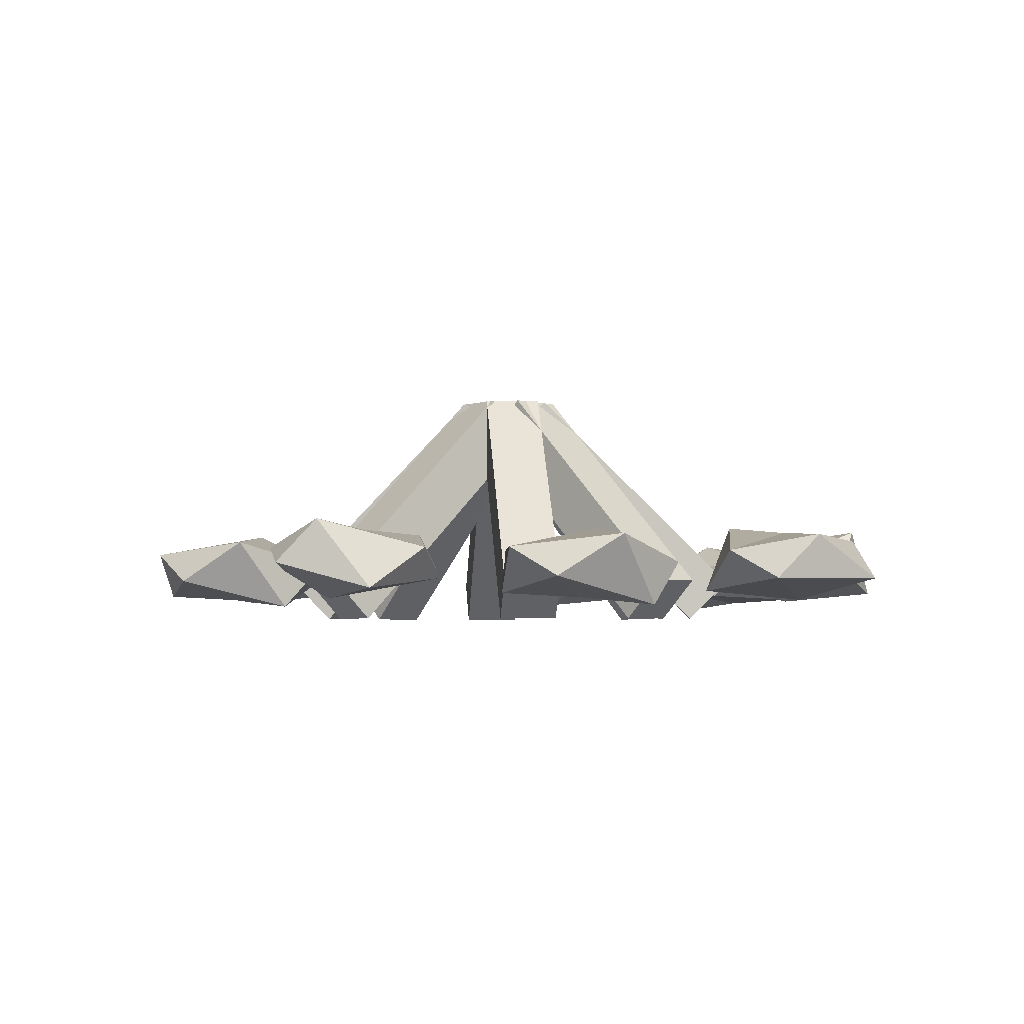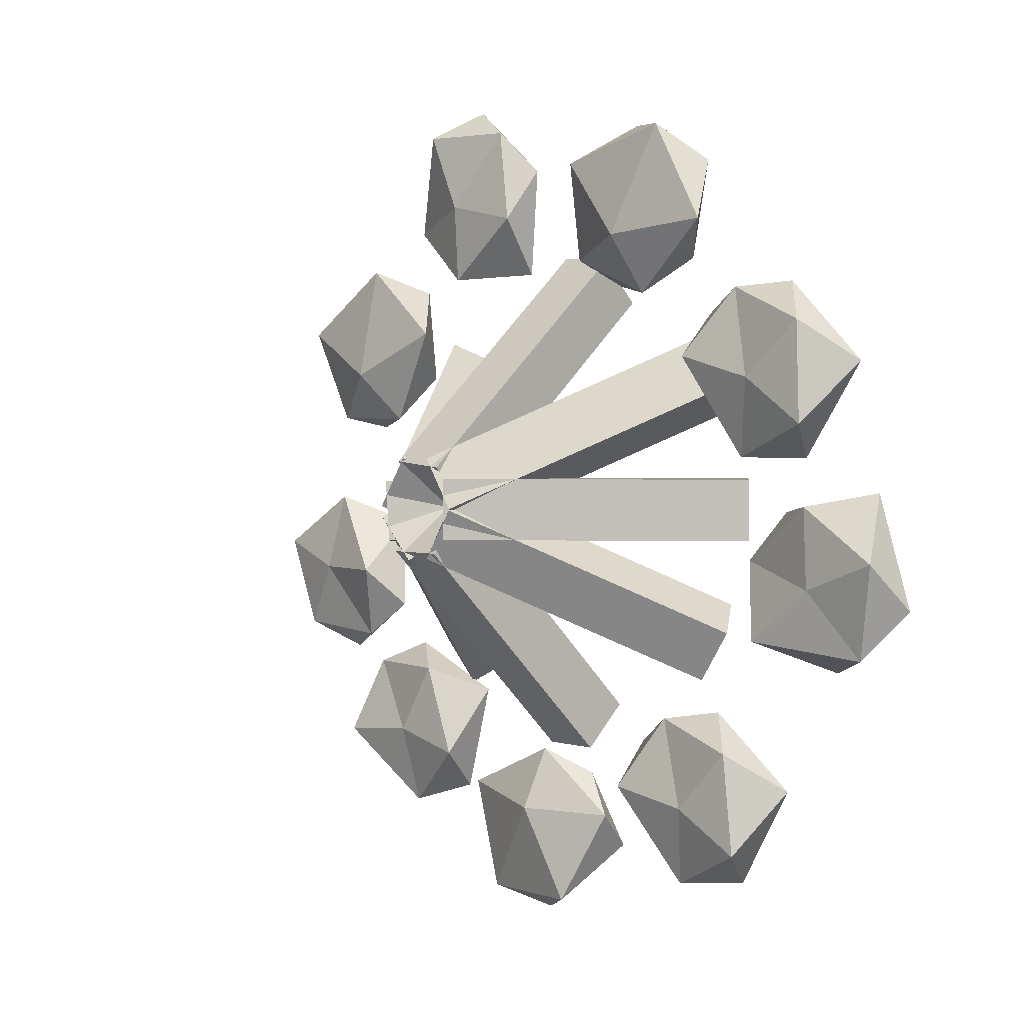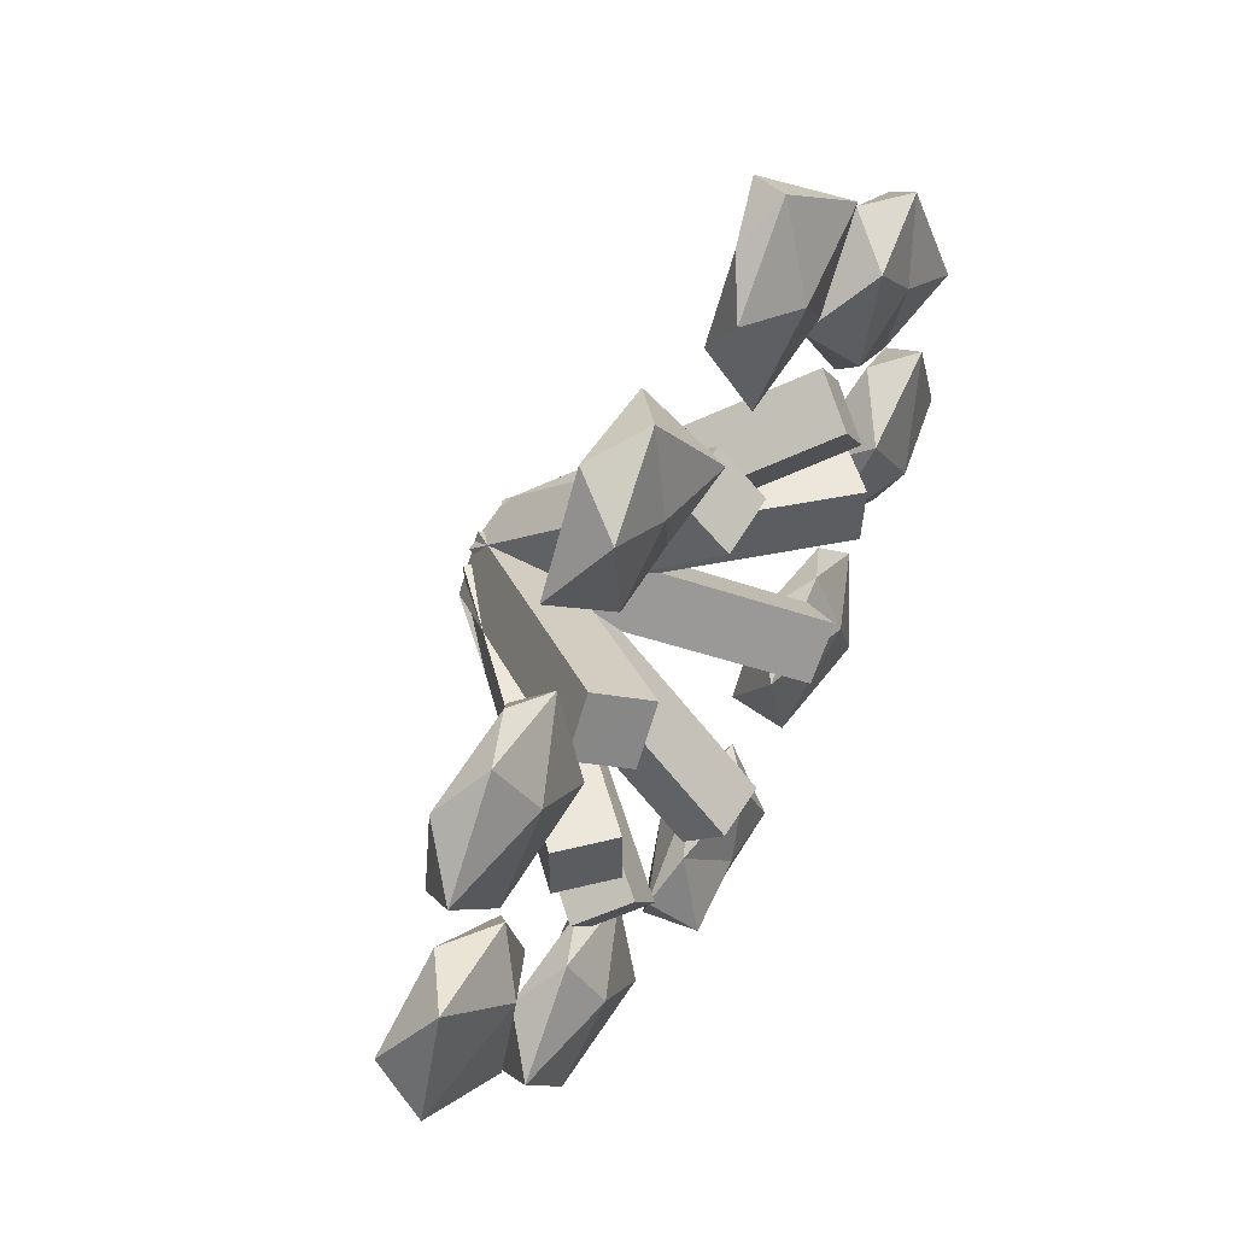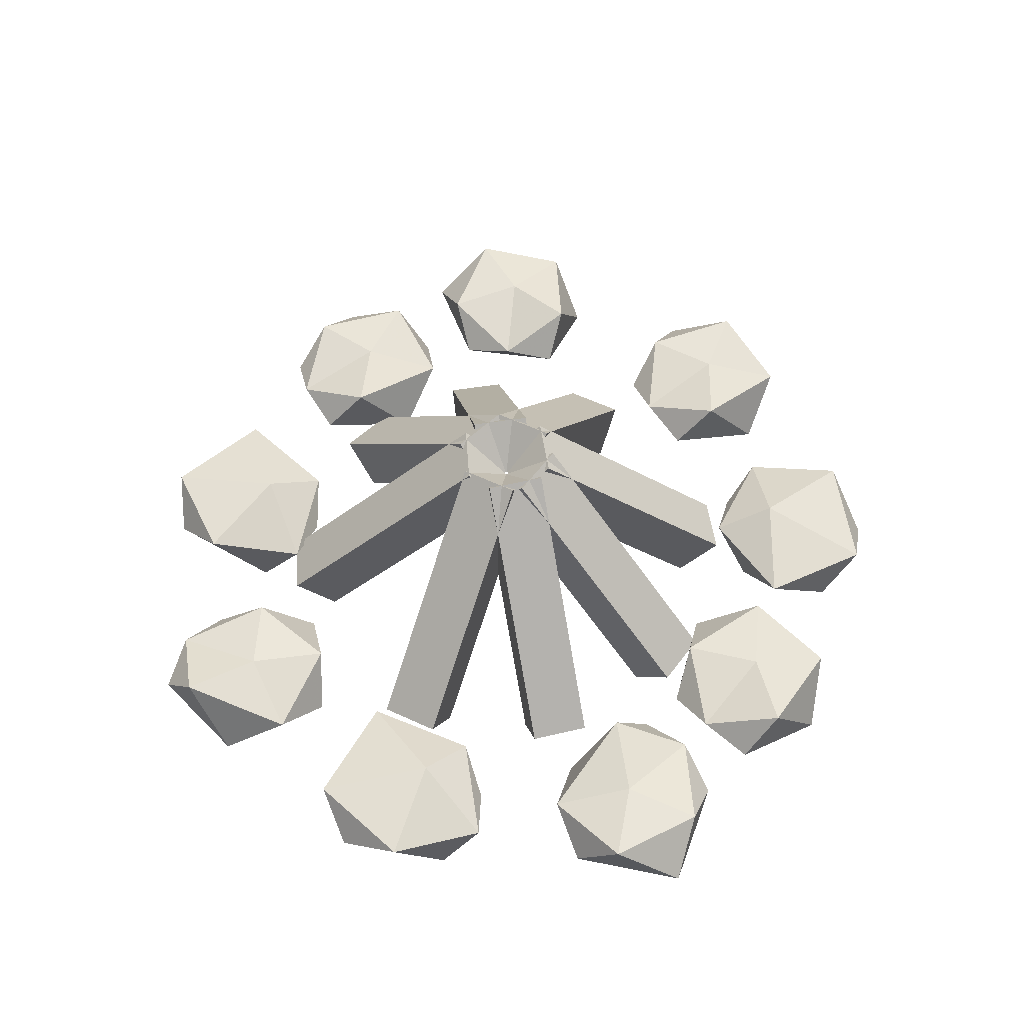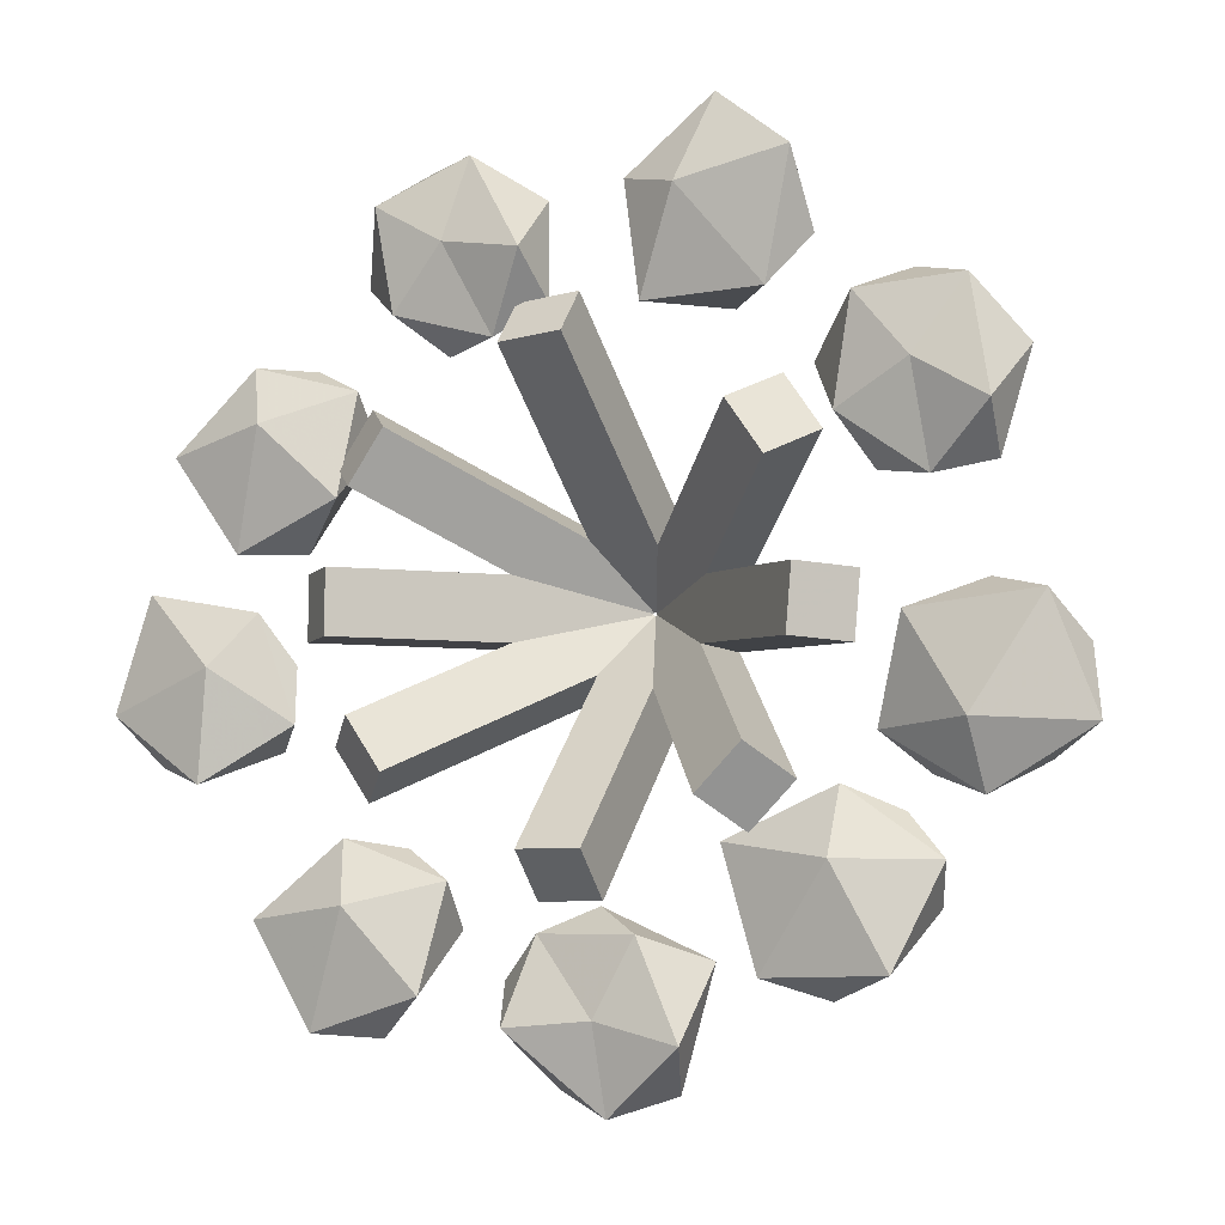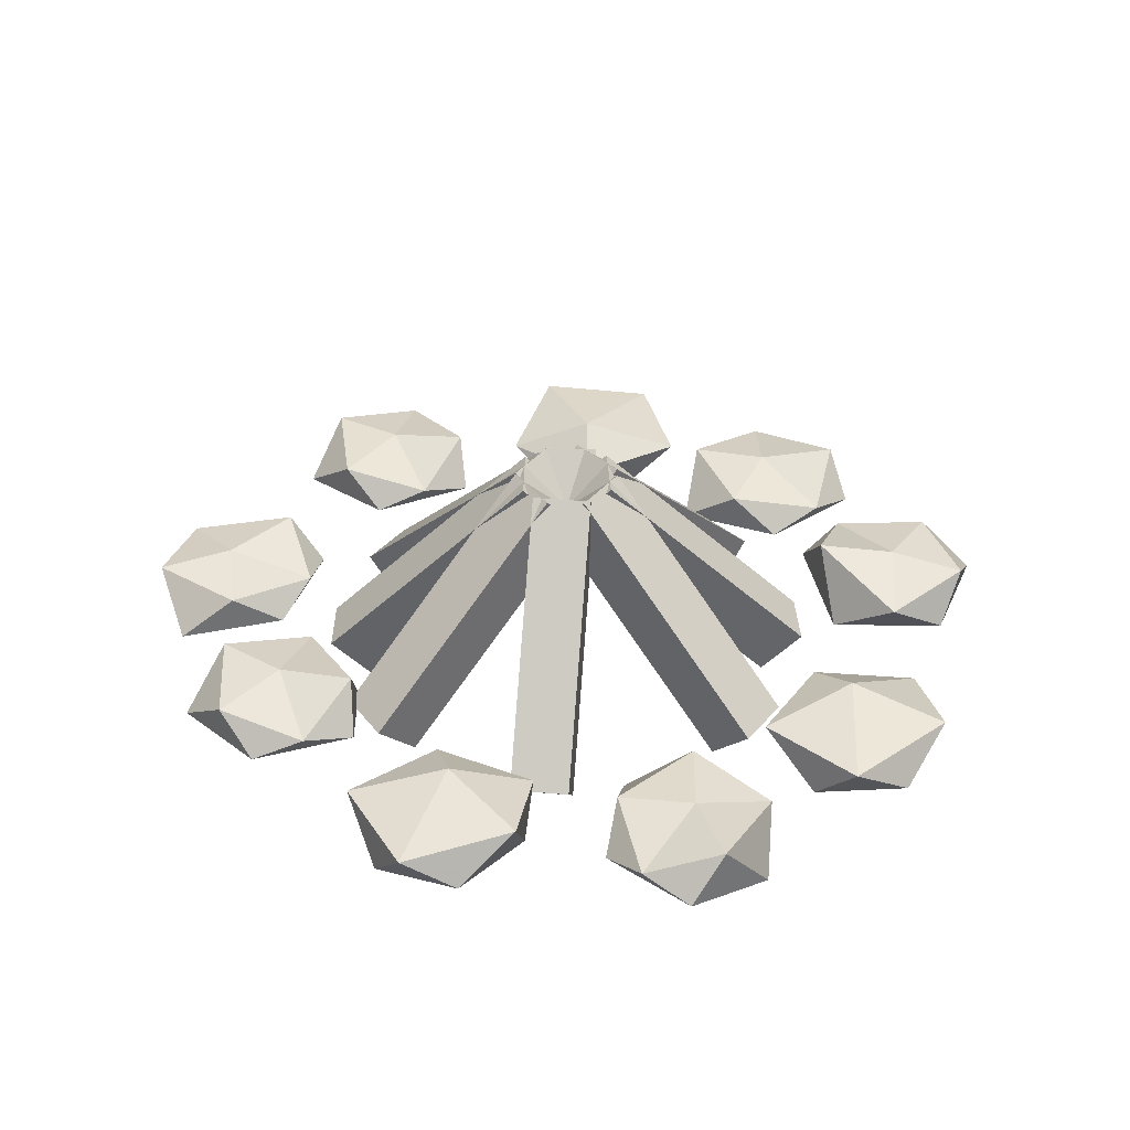
<metadata>
{"format":"obj","ext":"obj","renderer":"f3d","projection":"perspective","resolution":1024,"background":"white","views":[{"elev":-3.2,"azim":49.2,"up":"+Y"},{"elev":2.3,"azim":-131.1,"up":"+Z"},{"elev":52.7,"azim":-59.9,"up":"+Z"},{"elev":56.3,"azim":81.0,"up":"+Y"},{"elev":-6.6,"azim":25.5,"up":"+Z"},{"elev":38.9,"azim":1.2,"up":"+Y"}]}
</metadata>
<code>
o GeoSphere004_Mesh.026
v 0.000564 -0.001777 -0.01579
v 0.000744 -0.000773 -0.01981
v 0.004347 -0.001568 -0.01678
v 0.002309 -0.001341 -0.0123
v -0.00246 -0.000789 -0.01226
v -0.003419 -0.002165 -0.01612
v 0.003428 0.00073 -0.01886
v 0.005018 0.00072 -0.01339
v -1.3e-05 0.000329 -0.01113
v -0.004332 3.2e-05 -0.01421
v -0.002406 0.001333 -0.01874
v -1.1e-05 0.001806 -0.01415
v 0.01028 0.001777 -0.01097
v 0.0101 0.000773 -0.01499
v 0.006497 0.001568 -0.01196
v 0.008535 0.001341 -0.007482
v 0.0133 0.000789 -0.007439
v 0.01426 0.002165 -0.0113
v 0.007416 -0.00073 -0.01404
v 0.005826 -0.00072 -0.008574
v 0.01086 -0.000329 -0.006309
v 0.01518 -3.2e-05 -0.009395
v 0.01325 -0.001333 -0.01392
v 0.01086 -0.001806 -0.009327
v 0.0171 0.001777 -0.002213
v 0.01693 0.000773 0.00181
v 0.02079 0.001568 -0.000896
v 0.01914 0.001341 -0.005537
v 0.0144 0.000789 -0.005996
v 0.01311 0.002165 -0.00223
v 0.01969 -0.00073 0.001094
v 0.02175 -0.00072 -0.004214
v 0.01693 -0.000329 -0.006909
v 0.01236 -3.2e-05 -0.004211
v 0.01389 -0.001333 0.000466
v 0.01667 -0.001806 -0.003902
v 0.01452 -0.001777 0.01046
v 0.01668 -0.000773 0.01386
v 0.01199 -0.001568 0.01344
v 0.01109 -0.001341 0.008604
v 0.01497 -0.000789 0.005833
v 0.01798 -0.002165 0.008449
v 0.01394 0.00073 0.01462
v 0.009499 0.00072 0.01105
v 0.01232 0.000329 0.006311
v 0.01763 3.2e-05 0.006362
v 0.01865 0.001333 0.01117
v 0.01405 0.001806 0.008785
v 0.00571 0.001777 0.01772
v 0.00955 0.000773 0.0165
v 0.005688 0.001568 0.01381
v 0.001888 0.001341 0.01694
v 0.00308 0.000789 0.02156
v 0.007062 0.002165 0.02148
v 0.007934 -0.00073 0.01416
v 0.002241 -0.00072 0.01404
v 0.001355 -0.000329 0.01948
v 0.005454 -3.2e-05 0.02286
v 0.009327 -0.001333 0.01983
v 0.004271 -0.001806 0.0187
v -0.006662 -0.001777 0.01732
v -0.005794 -0.000773 0.02125
v -0.01006 -0.001568 0.01926
v -0.009251 -0.001341 0.0144
v -0.004656 -0.000789 0.01312
v -0.002728 -0.002165 0.01661
v -0.008634 0.00073 0.02103
v -0.01158 0.00072 0.01616
v -0.007312 0.000329 0.01267
v -0.002341 3.2e-05 0.01453
v -0.00303 0.001333 0.0194
v -0.006532 0.001806 0.01558
v -0.01579 0.001777 0.008333
v -0.01458 0.000773 0.004492
v -0.01901 0.001568 0.006109
v -0.01862 0.001341 0.01102
v -0.01416 0.000789 0.01269
v -0.01193 0.002165 0.009384
v -0.01743 -0.00073 0.00447
v -0.0208 -0.00072 0.009064
v -0.01684 -0.000329 0.01291
v -0.01173 -3.2e-05 0.01149
v -0.01199 -0.001333 0.006579
v -0.01581 -0.001806 0.01008
v -0.01969 0.001777 -0.001611
v -0.02214 0.000773 -0.004803
v -0.02336 0.001568 -0.000252
v -0.01912 0.001341 0.002249
v -0.01518 0.000789 -0.000451
v -0.01661 0.002165 -0.004168
v -0.02379 -0.00073 -0.002483
v -0.02196 -0.00072 0.002909
v -0.01654 -0.000329 0.001878
v -0.01477 -3.2e-05 -0.003128
v -0.01895 -0.001333 -0.00573
v -0.01827 -0.001806 -0.000594
v -0.01142 0.001777 -0.0128
v -0.01055 0.000773 -0.01673
v -0.01481 0.001568 -0.01474
v -0.01401 0.001341 -0.009883
v -0.00941 0.000789 -0.008606
v -0.007483 0.002165 -0.01209
v -0.01339 -0.00073 -0.01651
v -0.01634 -0.00072 -0.01164
v -0.01207 -0.000329 -0.008148
v -0.007095 -3.2e-05 -0.01001
v -0.007784 -0.001333 -0.01488
v -0.01129 -0.001806 -0.01106
v -0.001864 0.00779 0.003053
v -0.000144 0.00779 0.000595
v -0.01055 -0.002816 -0.003031
v -0.008832 -0.002816 -0.005488
v -0.003602 0.009912 0.001836
v -0.001881 0.009912 -0.000621
v -0.01229 -0.000695 -0.004248
v -0.01057 -0.000695 -0.006705
v -0.000144 0.00779 0.003149
v -0.001864 0.00779 0.000691
v -0.008832 -0.002816 0.009232
v -0.01055 -0.002816 0.006775
v -0.001881 0.009912 0.004365
v -0.003602 0.009912 0.001908
v -0.01057 -0.000695 0.01045
v -0.01229 -0.000695 0.007992
v -0.001019 0.00779 0.003372
v -0.001019 0.00779 0.000372
v -0.01163 -0.002816 0.003372
v -0.01163 -0.002816 0.000372
v -0.00314 0.009912 0.003372
v -0.00314 0.009912 0.000372
v -0.01375 -0.000695 0.003372
v -0.01375 -0.000695 0.000372
v 0.000552 0.00779 0.002086
v -0.002437 0.00779 0.001825
v -0.000373 -0.002816 0.01265
v -0.003361 -0.002816 0.01239
v 0.000367 0.009912 0.004199
v -0.002622 0.009912 0.003938
v -0.000558 -0.000695 0.01477
v -0.003546 -0.000695 0.0145
v -7e-06 0.00779 0.000691
v -0.001727 0.00779 0.003149
v 0.008682 -0.002816 0.006775
v 0.006961 -0.002816 0.009232
v 0.001731 0.009912 0.001908
v 1e-05 0.009912 0.004365
v 0.01042 -0.000695 0.007992
v 0.008699 -0.000695 0.01045
v -0.000983 0.00779 0.00037
v -0.000721 0.00779 0.003359
v 0.009583 -0.002816 -0.000554
v 0.009845 -0.002816 0.002435
v 0.00113 0.009912 0.000186
v 0.001392 0.009912 0.003174
v 0.0117 -0.000695 -0.000739
v 0.01196 -0.000695 0.00225
v -0.001937 0.00779 0.000752
v 0.000184 0.00779 0.002874
v 0.005563 -0.002816 -0.006748
v 0.007684 -0.002816 -0.004626
v -0.000437 0.009912 -0.000748
v 0.001684 0.009912 0.001374
v 0.007063 -0.000695 -0.008248
v 0.009184 -0.000695 -0.006126
v -0.002435 0.00779 0.001788
v 0.000565 0.00779 0.001788
v -0.002435 -0.002816 -0.008818
v 0.000565 -0.002816 -0.008818
v -0.002435 0.009912 -0.000333
v 0.000565 0.009912 -0.000333
v -0.002435 -0.000695 -0.01094
v 0.000565 -0.000695 -0.01094
f 1 2 3
f 1 3 4
f 1 4 5
f 1 5 6
f 1 6 2
f 2 11 7
f 3 7 8
f 4 8 9
f 5 9 10
f 6 10 11
f 7 3 2
f 8 4 3
f 9 5 4
f 10 6 5
f 11 2 6
f 12 8 7
f 12 9 8
f 12 10 9
f 12 11 10
f 12 7 11
f 13 14 15
f 13 15 16
f 13 16 17
f 13 17 18
f 13 18 14
f 14 23 19
f 15 19 20
f 16 20 21
f 17 21 22
f 18 22 23
f 19 15 14
f 20 16 15
f 21 17 16
f 22 18 17
f 23 14 18
f 24 20 19
f 24 21 20
f 24 22 21
f 24 23 22
f 24 19 23
f 25 26 27
f 25 27 28
f 25 28 29
f 25 29 30
f 25 30 26
f 26 35 31
f 27 31 32
f 28 32 33
f 29 33 34
f 30 34 35
f 31 27 26
f 32 28 27
f 33 29 28
f 34 30 29
f 35 26 30
f 36 32 31
f 36 33 32
f 36 34 33
f 36 35 34
f 36 31 35
f 37 38 39
f 37 39 40
f 37 40 41
f 37 41 42
f 37 42 38
f 38 47 43
f 39 43 44
f 40 44 45
f 41 45 46
f 42 46 47
f 43 39 38
f 44 40 39
f 45 41 40
f 46 42 41
f 47 38 42
f 48 44 43
f 48 45 44
f 48 46 45
f 48 47 46
f 48 43 47
f 49 50 51
f 49 51 52
f 49 52 53
f 49 53 54
f 49 54 50
f 50 59 55
f 51 55 56
f 52 56 57
f 53 57 58
f 54 58 59
f 55 51 50
f 56 52 51
f 57 53 52
f 58 54 53
f 59 50 54
f 60 56 55
f 60 57 56
f 60 58 57
f 60 59 58
f 60 55 59
f 61 62 63
f 61 63 64
f 61 64 65
f 61 65 66
f 61 66 62
f 62 71 67
f 63 67 68
f 64 68 69
f 65 69 70
f 66 70 71
f 67 63 62
f 68 64 63
f 69 65 64
f 70 66 65
f 71 62 66
f 72 68 67
f 72 69 68
f 72 70 69
f 72 71 70
f 72 67 71
f 73 74 75
f 73 75 76
f 73 76 77
f 73 77 78
f 73 78 74
f 74 83 79
f 75 79 80
f 76 80 81
f 77 81 82
f 78 82 83
f 79 75 74
f 80 76 75
f 81 77 76
f 82 78 77
f 83 74 78
f 84 80 79
f 84 81 80
f 84 82 81
f 84 83 82
f 84 79 83
f 85 86 87
f 85 87 88
f 85 88 89
f 85 89 90
f 85 90 86
f 86 95 91
f 87 91 92
f 88 92 93
f 89 93 94
f 90 94 95
f 91 87 86
f 92 88 87
f 93 89 88
f 94 90 89
f 95 86 90
f 96 92 91
f 96 93 92
f 96 94 93
f 96 95 94
f 96 91 95
f 97 98 99
f 97 99 100
f 97 100 101
f 97 101 102
f 97 102 98
f 98 107 103
f 99 103 104
f 100 104 105
f 101 105 106
f 102 106 107
f 103 99 98
f 104 100 99
f 105 101 100
f 106 102 101
f 107 98 102
f 108 104 103
f 108 105 104
f 108 106 105
f 108 107 106
f 108 103 107
f 109 112 110
f 113 116 115
f 109 114 113
f 112 114 110
f 112 115 116
f 111 113 115
f 119 118 117
f 121 124 123
f 117 122 121
f 120 122 118
f 119 124 120
f 119 121 123
f 127 126 125
f 130 131 129
f 125 130 129
f 128 130 126
f 128 131 132
f 127 129 131
f 133 136 134
f 137 140 139
f 134 137 133
f 136 138 134
f 135 140 136
f 135 137 139
f 143 142 141
f 145 148 147
f 142 145 141
f 144 146 142
f 143 148 144
f 143 145 147
f 151 150 149
f 154 155 153
f 150 153 149
f 152 154 150
f 151 156 152
f 151 153 155
f 159 158 157
f 162 163 161
f 157 162 161
f 160 162 158
f 159 164 160
f 159 161 163
f 165 168 166
f 169 172 171
f 166 169 165
f 168 170 166
f 167 172 168
f 167 169 171
f 109 111 112
f 113 114 116
f 109 110 114
f 112 116 114
f 112 111 115
f 111 109 113
f 119 120 118
f 121 122 124
f 117 118 122
f 120 124 122
f 119 123 124
f 119 117 121
f 127 128 126
f 130 132 131
f 125 126 130
f 128 132 130
f 128 127 131
f 127 125 129
f 133 135 136
f 137 138 140
f 134 138 137
f 136 140 138
f 135 139 140
f 135 133 137
f 143 144 142
f 145 146 148
f 142 146 145
f 144 148 146
f 143 147 148
f 143 141 145
f 151 152 150
f 154 156 155
f 150 154 153
f 152 156 154
f 151 155 156
f 151 149 153
f 159 160 158
f 162 164 163
f 157 158 162
f 160 164 162
f 159 163 164
f 159 157 161
f 165 167 168
f 169 170 172
f 166 170 169
f 168 172 170
f 167 171 172
f 167 165 169

</code>
